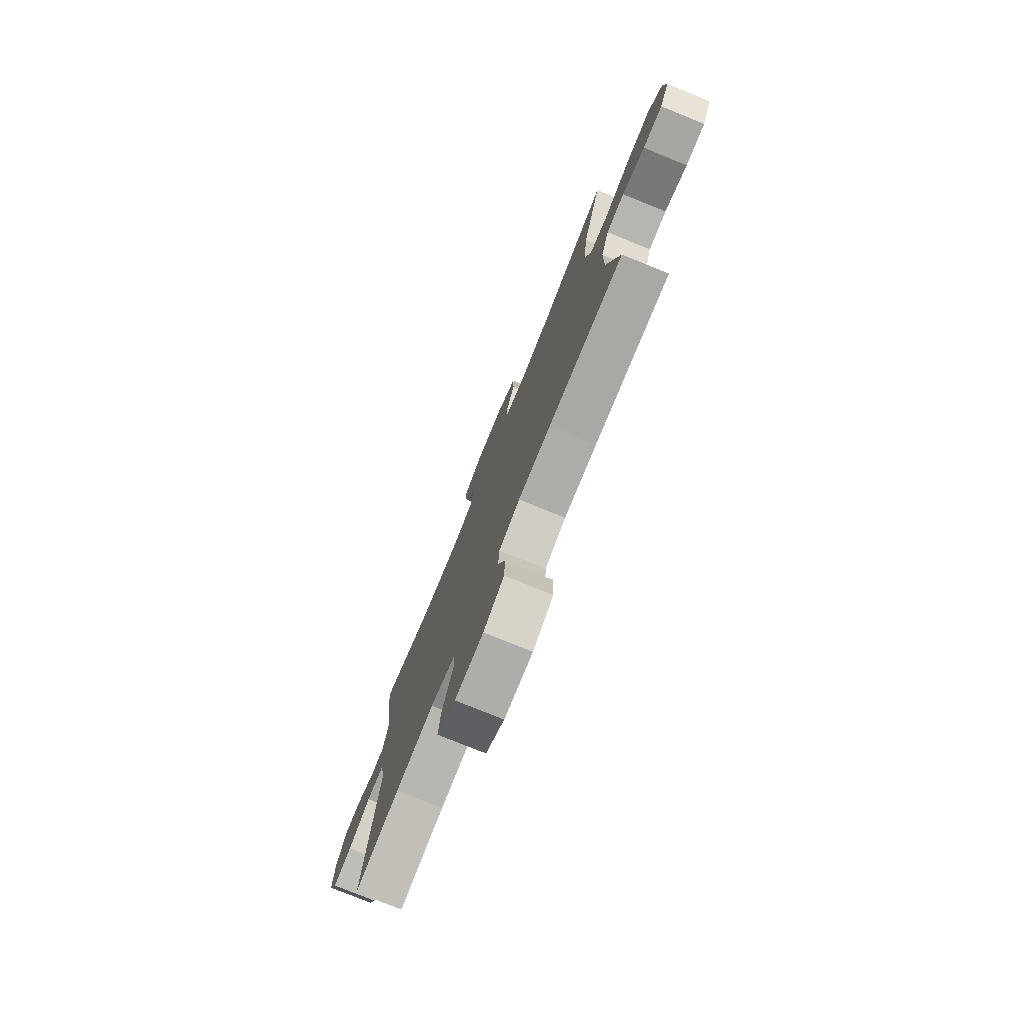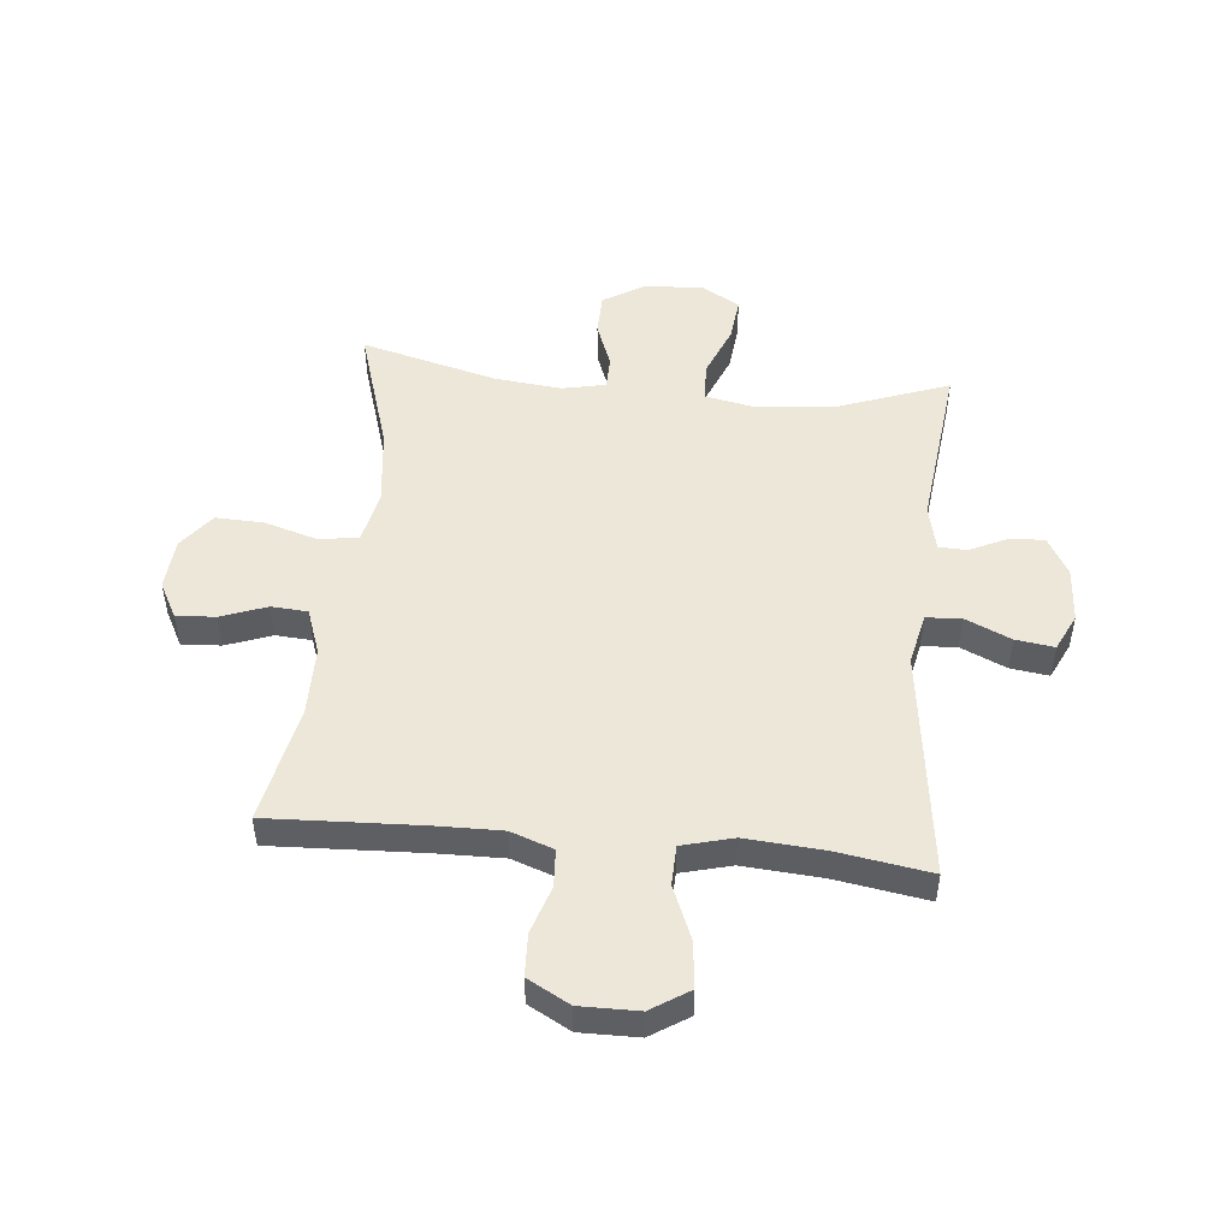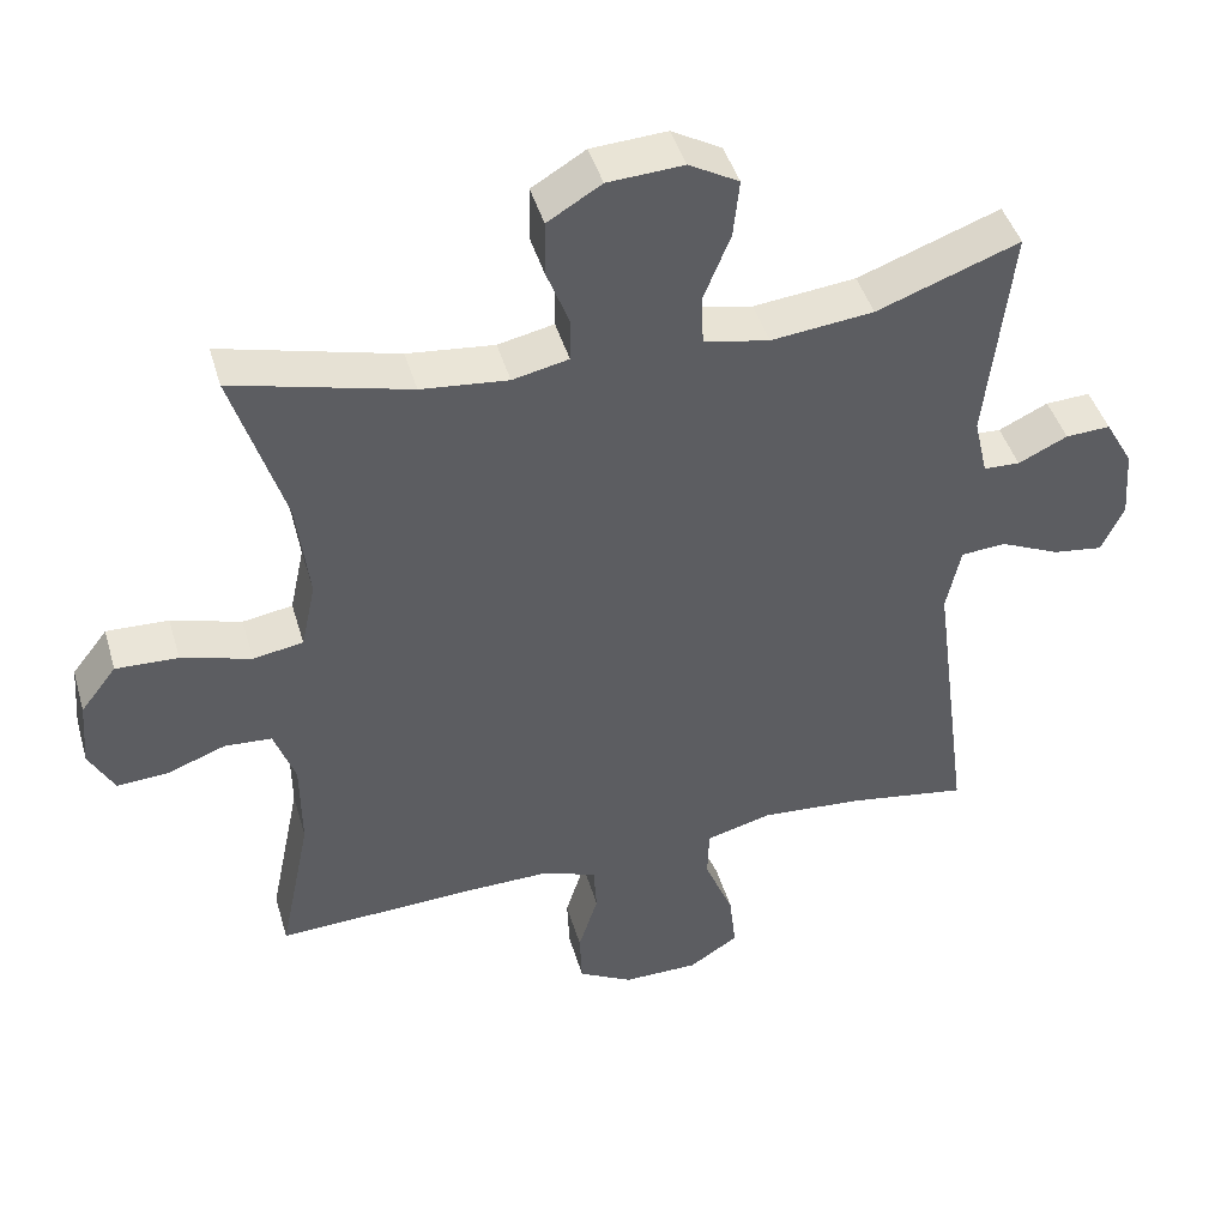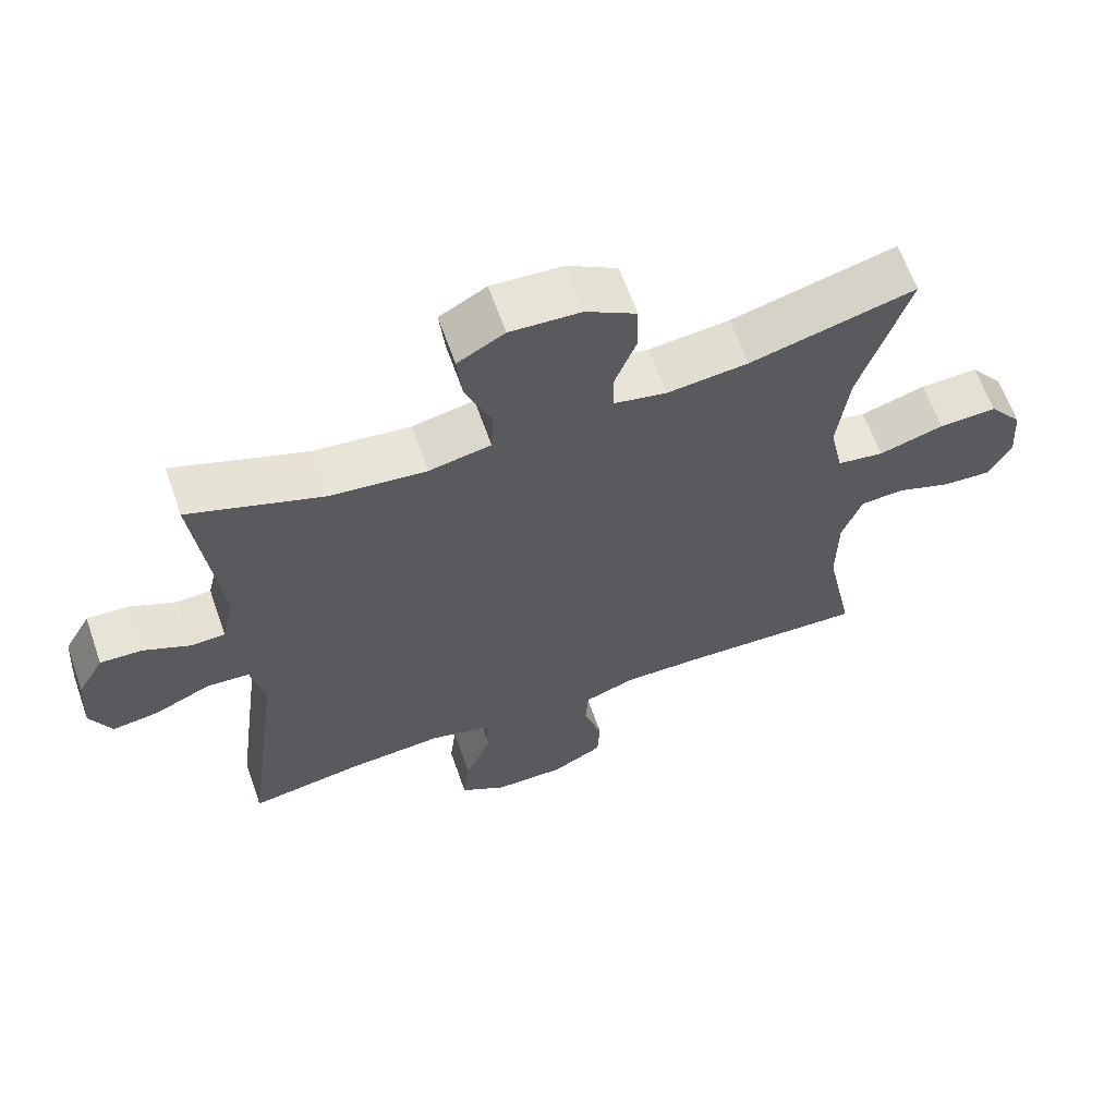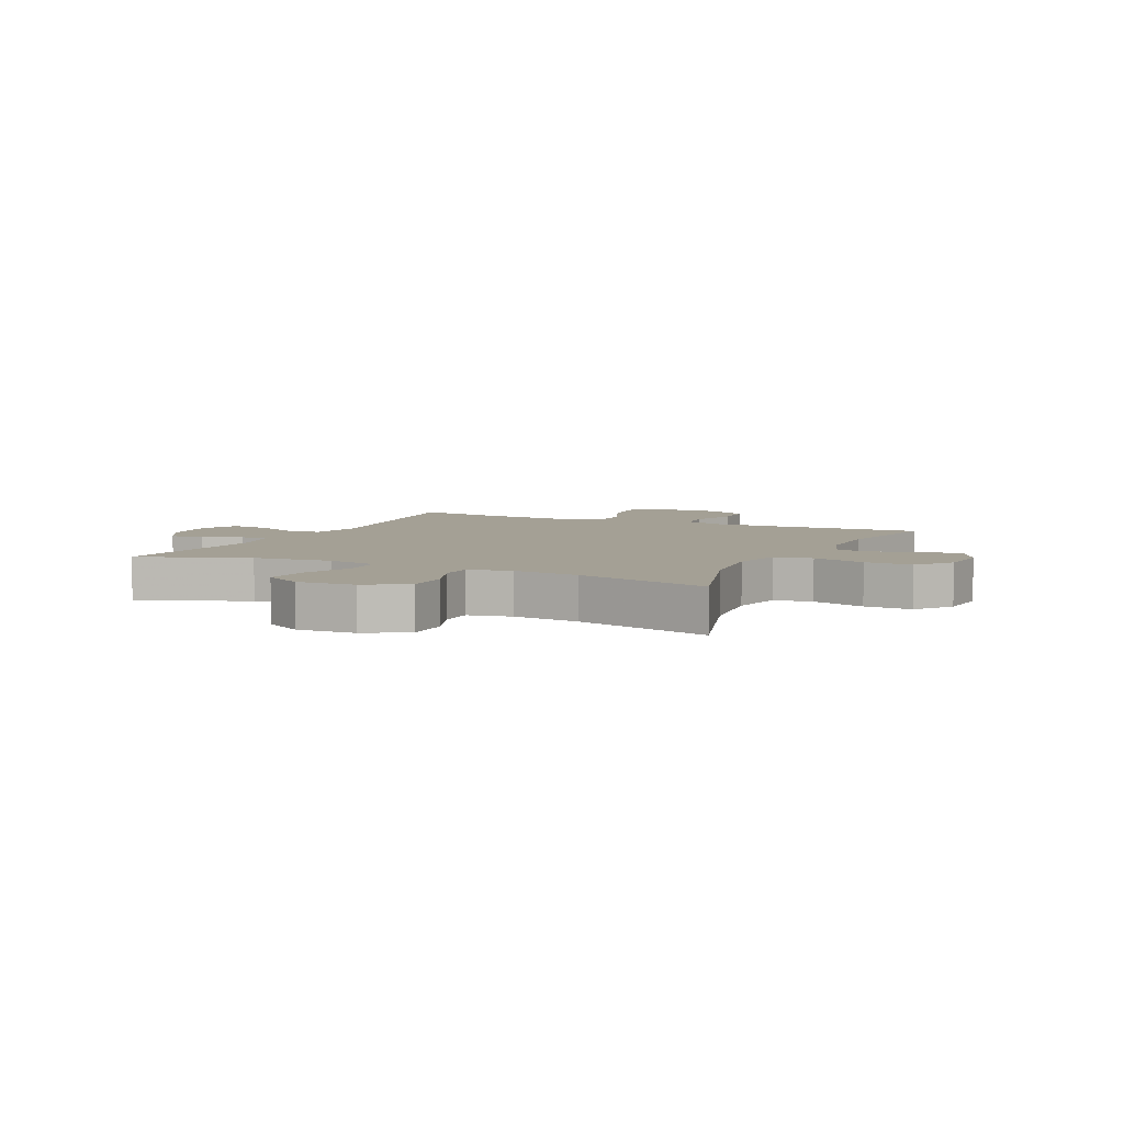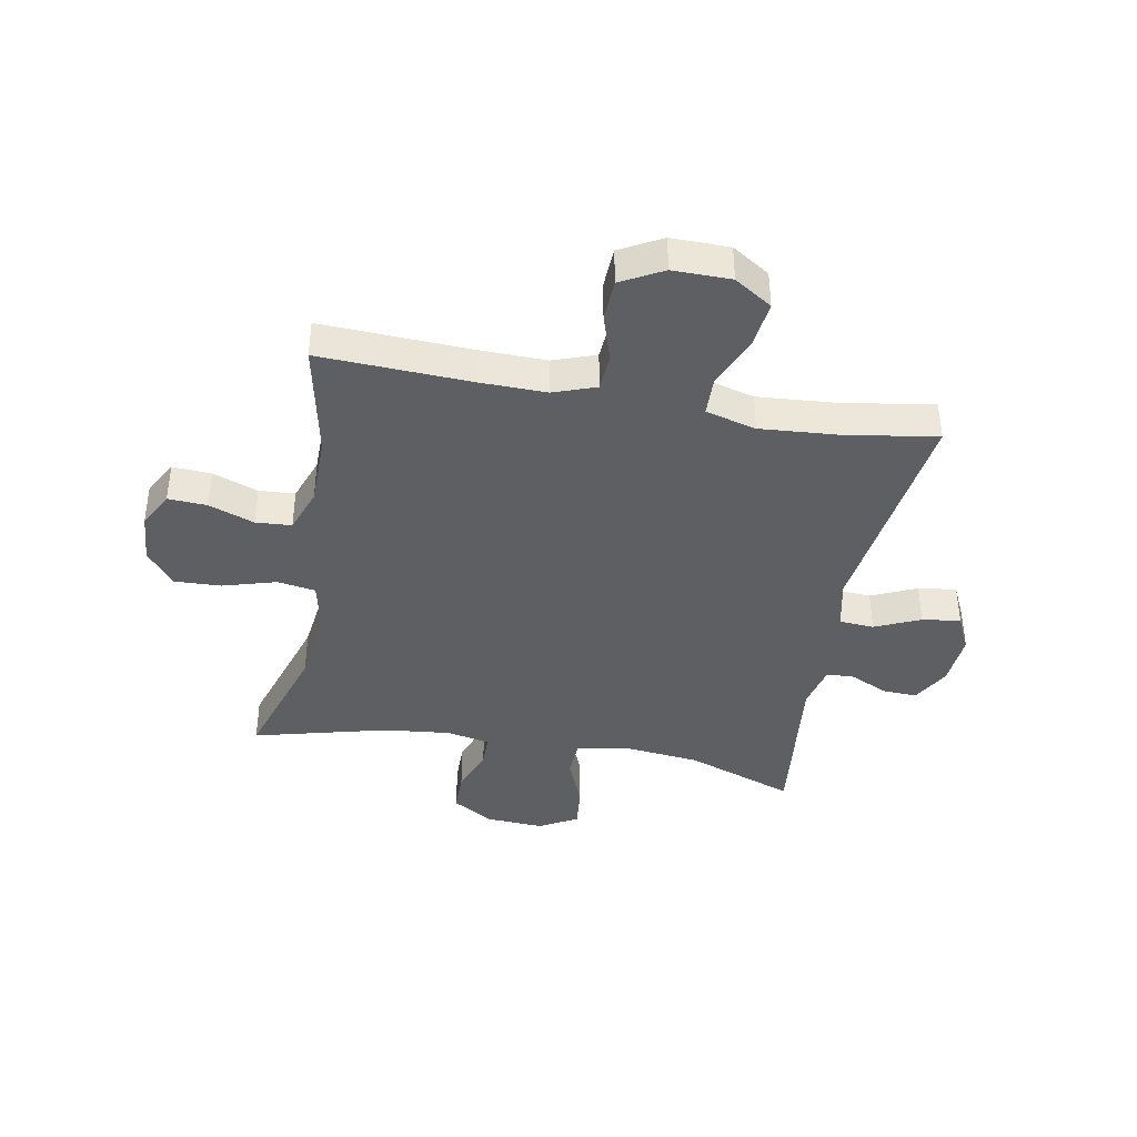
<metadata>
{"format":"obj","ext":"obj","renderer":"f3d","projection":"perspective","resolution":1024,"background":"white","views":[{"elev":-77.6,"azim":67.9,"up":"+Z"},{"elev":49.7,"azim":-174.3,"up":"+Y"},{"elev":44.2,"azim":164.0,"up":"+Z"},{"elev":63.7,"azim":-19.4,"up":"+Z"},{"elev":5.8,"azim":25.5,"up":"+Y"},{"elev":-39.9,"azim":169.6,"up":"+Y"}]}
</metadata>
<code>
v -0.5 0.07 0.5
v -0.312 0.07 0.431
v -0.177 0.07 0.416
v -0.09 0.07 0.433
v -0.087 0.07 0.499
v -0.123 0.07 0.588
v -0.131 0.07 0.664
v -0.065 0.07 0.701
v 0.035 0.07 0.695
v 0.106 0.07 0.652
v 0.107 0.07 0.579
v 0.077 0.07 0.501
v 0.078 0.07 0.444
v 0.152 0.07 0.428
v 0.267 0.07 0.44
v 0.5 0.07 0.5
v 0.431 0.07 0.281
v 0.415 0.07 0.149
v 0.434 0.07 0.06
v 0.5 0.07 0.049
v 0.592 0.07 0.076
v 0.674 0.07 0.079
v 0.721 0.07 0.018
v 0.728 0.07 -0.07
v 0.695 0.07 -0.131
v 0.628 0.07 -0.127
v 0.55 0.07 -0.098
v 0.488 0.07 -0.102
v 0.46 0.07 -0.18
v 0.459 0.07 -0.3
v 0.5 0.07 -0.5
v 0.24 0.07 -0.488
v 0.126 0.07 -0.486
v 0.053 0.07 -0.512
v 0.049 0.07 -0.576
v 0.075 0.07 -0.658
v 0.072 0.07 -0.73
v 0 0.07 -0.769
v -0.1 0.07 -0.768
v -0.165 0.07 -0.726
v -0.156 0.07 -0.647
v -0.118 0.07 -0.556
v -0.12 0.07 -0.488
v -0.207 0.07 -0.465
v -0.342 0.07 -0.475
v -0.5 0.07 -0.5
v -0.448 0.07 -0.107
v -0.467 0.07 -0.019
v -0.527 0.07 -0.015
v -0.605 0.07 -0.05
v -0.671 0.07 -0.059
v -0.701 0.07 0.004
v -0.694 0.07 0.098
v -0.657 0.07 0.163
v -0.598 0.07 0.16
v -0.533 0.07 0.129
v -0.485 0.07 0.131
v -0.467 0.07 0.209
v -0.5 0 0.5
v -0.312 0 0.431
v -0.177 0 0.416
v -0.09 0 0.433
v -0.087 0 0.499
v -0.123 0 0.588
v -0.131 0 0.664
v -0.065 0 0.701
v 0.035 0 0.695
v 0.106 0 0.652
v 0.107 0 0.579
v 0.077 0 0.501
v 0.078 0 0.444
v 0.152 0 0.428
v 0.267 0 0.44
v 0.5 0 0.5
v 0.431 0 0.281
v 0.415 0 0.149
v 0.434 0 0.06
v 0.5 0 0.049
v 0.592 0 0.076
v 0.674 0 0.079
v 0.721 0 0.018
v 0.728 0 -0.07
v 0.695 0 -0.131
v 0.628 0 -0.127
v 0.55 0 -0.098
v 0.488 0 -0.102
v 0.46 0 -0.18
v 0.459 0 -0.3
v 0.5 0 -0.5
v 0.24 0 -0.488
v 0.126 0 -0.486
v 0.053 0 -0.512
v 0.049 0 -0.576
v 0.075 0 -0.658
v 0.072 0 -0.73
v 0 0 -0.769
v -0.1 0 -0.768
v -0.165 0 -0.726
v -0.156 0 -0.647
v -0.118 0 -0.556
v -0.12 0 -0.488
v -0.207 0 -0.465
v -0.342 0 -0.475
v -0.5 0 -0.5
v -0.448 0 -0.107
v -0.467 0 -0.019
v -0.527 0 -0.015
v -0.605 0 -0.05
v -0.671 0 -0.059
v -0.701 0 0.004
v -0.694 0 0.098
v -0.657 0 0.163
v -0.598 0 0.16
v -0.533 0 0.129
v -0.485 0 0.131
v -0.467 0 0.209
f 53 54 55 56
f 53 56 57
f 52 53 57
f 49 50 51 52
f 48 49 52 57
f 47 48 57 58
f 45 46 47
f 44 45 47 58
f 39 40 41 42
f 39 42 43
f 38 39 43
f 35 36 37 38
f 34 35 38 43
f 33 34 43 44
f 30 31 32
f 29 30 32 33
f 28 29 33 44
f 24 25 26 27
f 24 27 28
f 23 24 28
f 20 21 22 23
f 20 23 28
f 19 20 28 44
f 15 16 17
f 14 15 17 18
f 13 14 18 19
f 9 10 11 12
f 9 12 13
f 8 9 13
f 5 6 7 8
f 4 5 8 13
f 3 4 13 19
f 44 58 1 2
f 2 3 19 44
f 114 113 112 111
f 115 114 111
f 115 111 110
f 110 109 108 107
f 115 110 107 106
f 116 115 106 105
f 105 104 103
f 116 105 103 102
f 100 99 98 97
f 101 100 97
f 101 97 96
f 96 95 94 93
f 101 96 93 92
f 102 101 92 91
f 90 89 88
f 91 90 88 87
f 102 91 87 86
f 85 84 83 82
f 86 85 82
f 86 82 81
f 81 80 79 78
f 86 81 78
f 102 86 78 77
f 75 74 73
f 76 75 73 72
f 77 76 72 71
f 70 69 68 67
f 71 70 67
f 71 67 66
f 66 65 64 63
f 71 66 63 62
f 77 71 62 61
f 60 59 116 102
f 102 77 61 60
f 1 59 60 2
f 2 60 61 3
f 3 61 62 4
f 4 62 63 5
f 5 63 64 6
f 6 64 65 7
f 7 65 66 8
f 8 66 67 9
f 9 67 68 10
f 10 68 69 11
f 11 69 70 12
f 12 70 71 13
f 13 71 72 14
f 14 72 73 15
f 15 73 74 16
f 16 74 75 17
f 17 75 76 18
f 18 76 77 19
f 19 77 78 20
f 20 78 79 21
f 21 79 80 22
f 22 80 81 23
f 23 81 82 24
f 24 82 83 25
f 25 83 84 26
f 26 84 85 27
f 27 85 86 28
f 28 86 87 29
f 29 87 88 30
f 30 88 89 31
f 31 89 90 32
f 32 90 91 33
f 33 91 92 34
f 34 92 93 35
f 35 93 94 36
f 36 94 95 37
f 37 95 96 38
f 38 96 97 39
f 39 97 98 40
f 40 98 99 41
f 41 99 100 42
f 42 100 101 43
f 43 101 102 44
f 44 102 103 45
f 45 103 104 46
f 46 104 105 47
f 47 105 106 48
f 48 106 107 49
f 49 107 108 50
f 50 108 109 51
f 51 109 110 52
f 52 110 111 53
f 53 111 112 54
f 54 112 113 55
f 55 113 114 56
f 56 114 115 57
f 57 115 116 58
f 58 116 59 1

</code>
